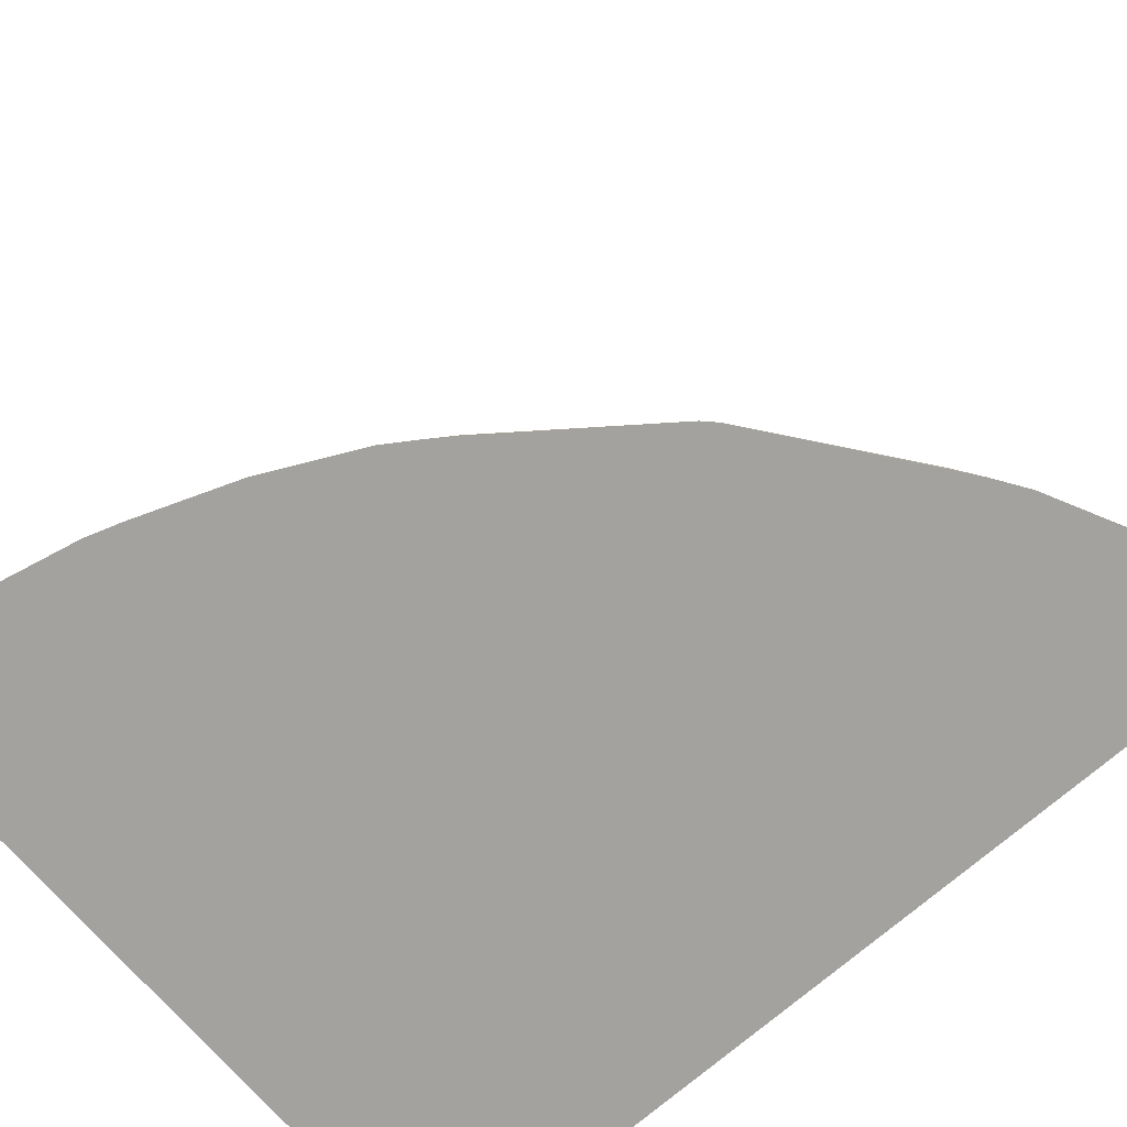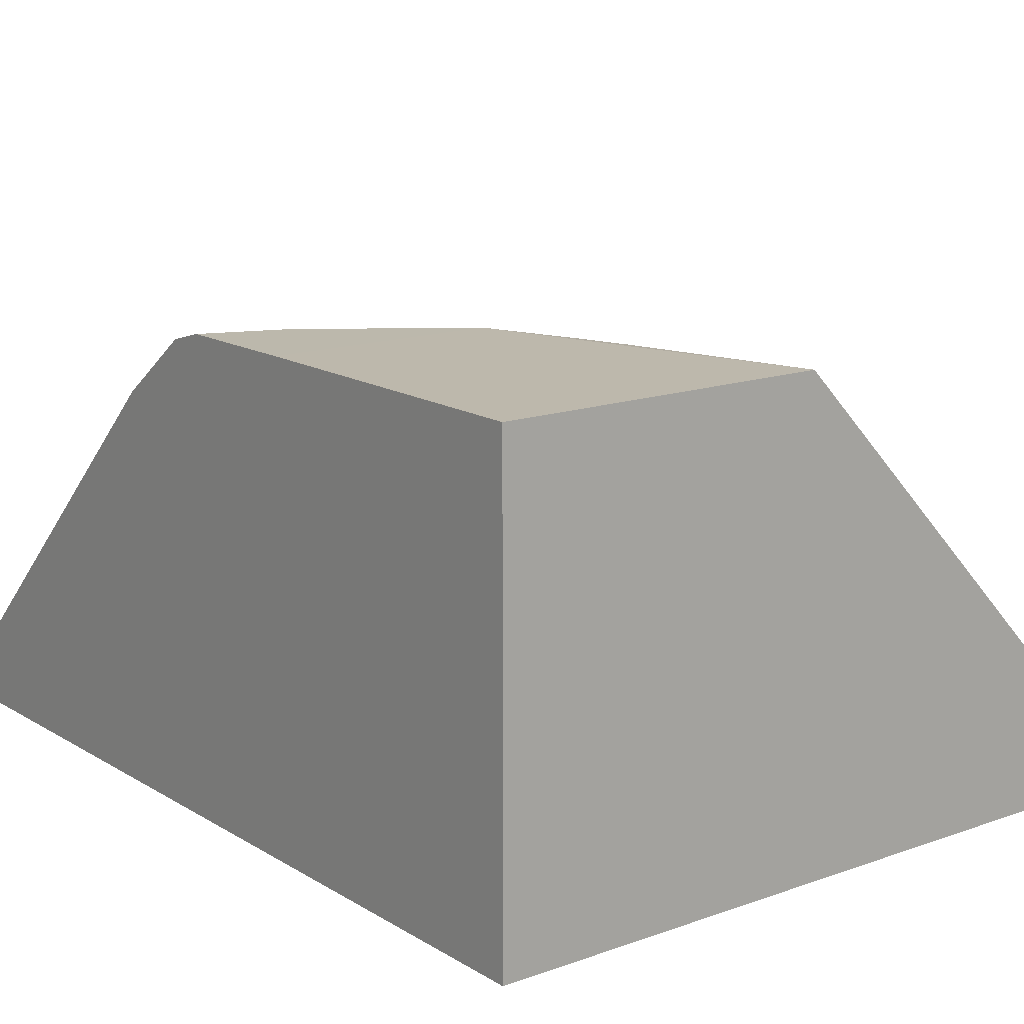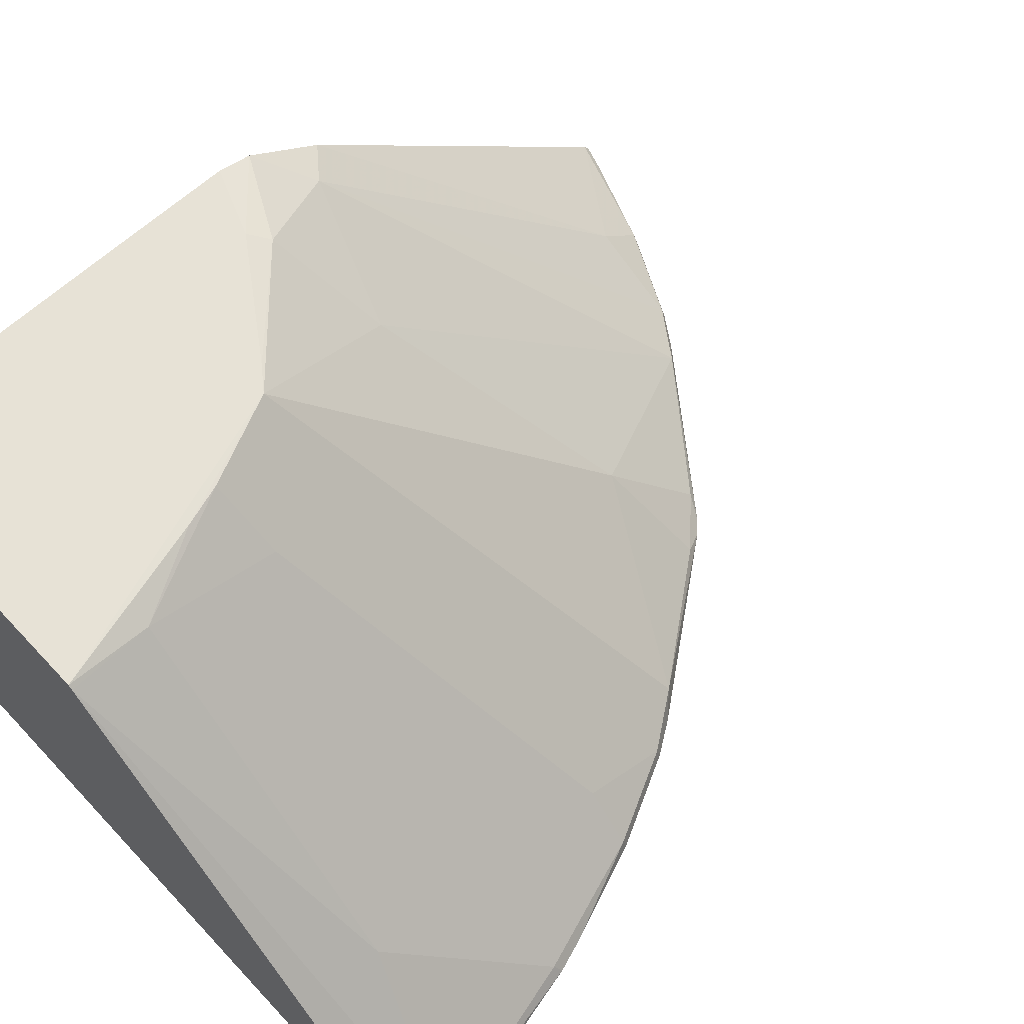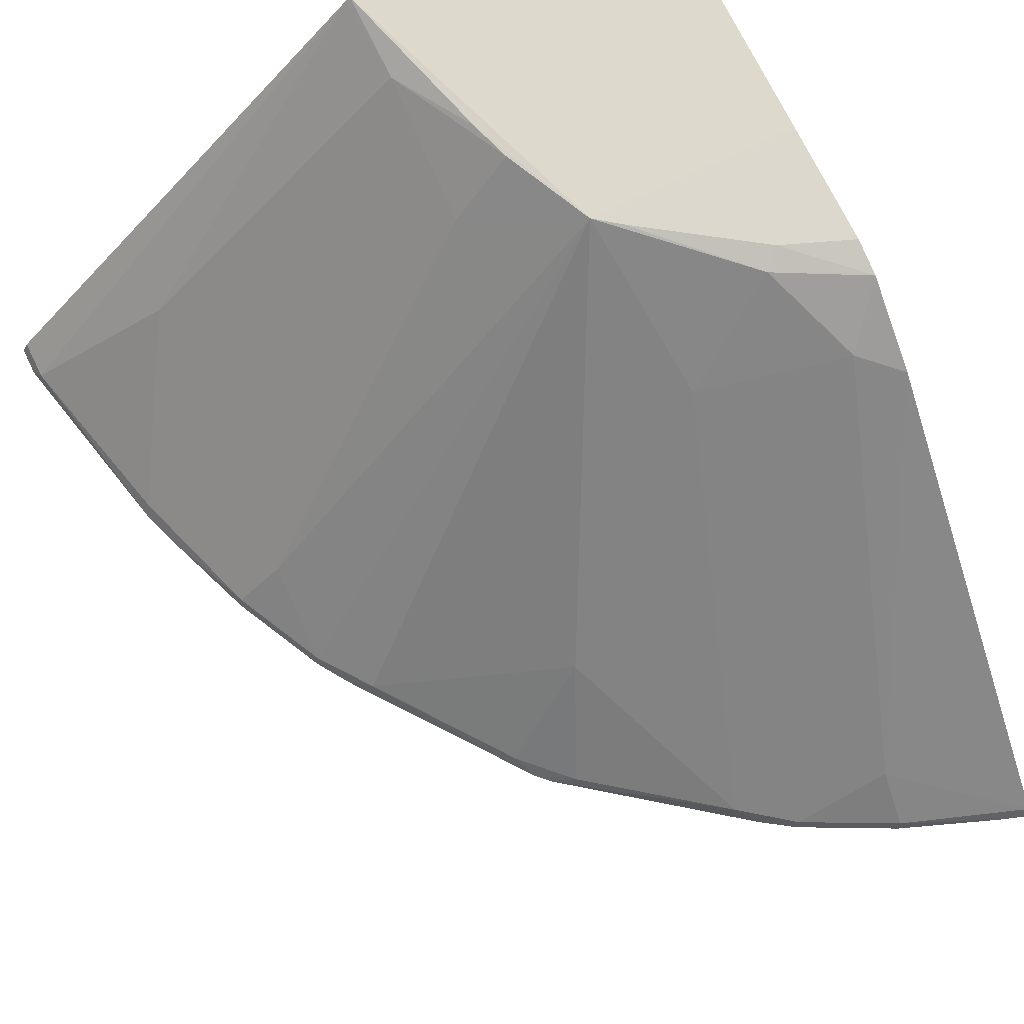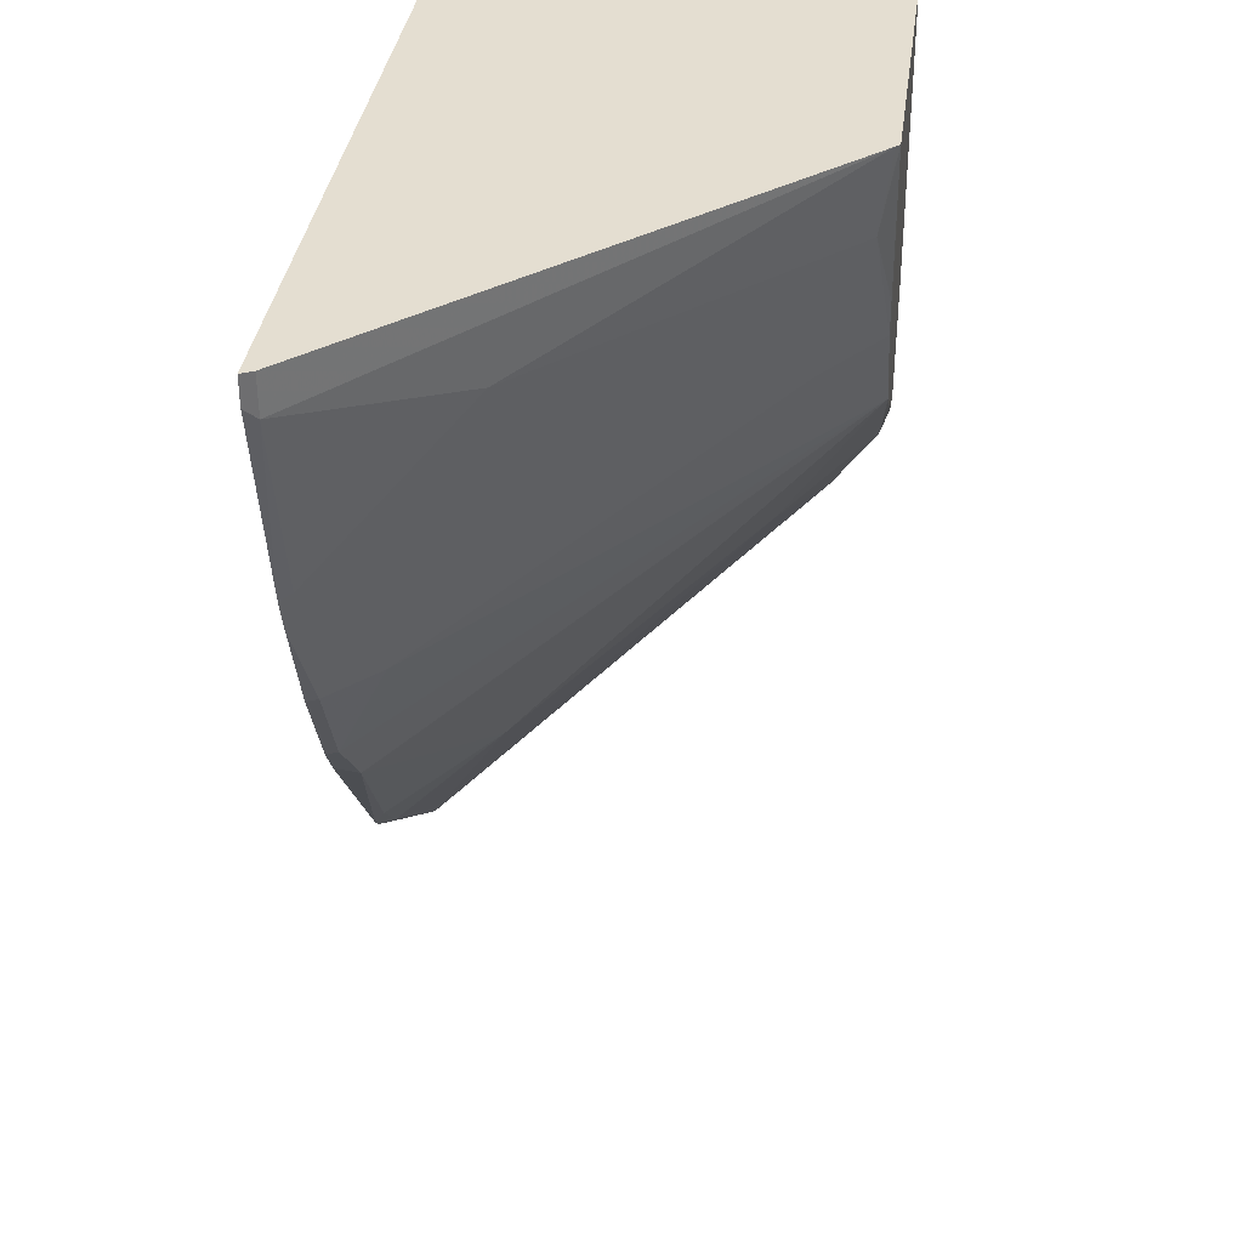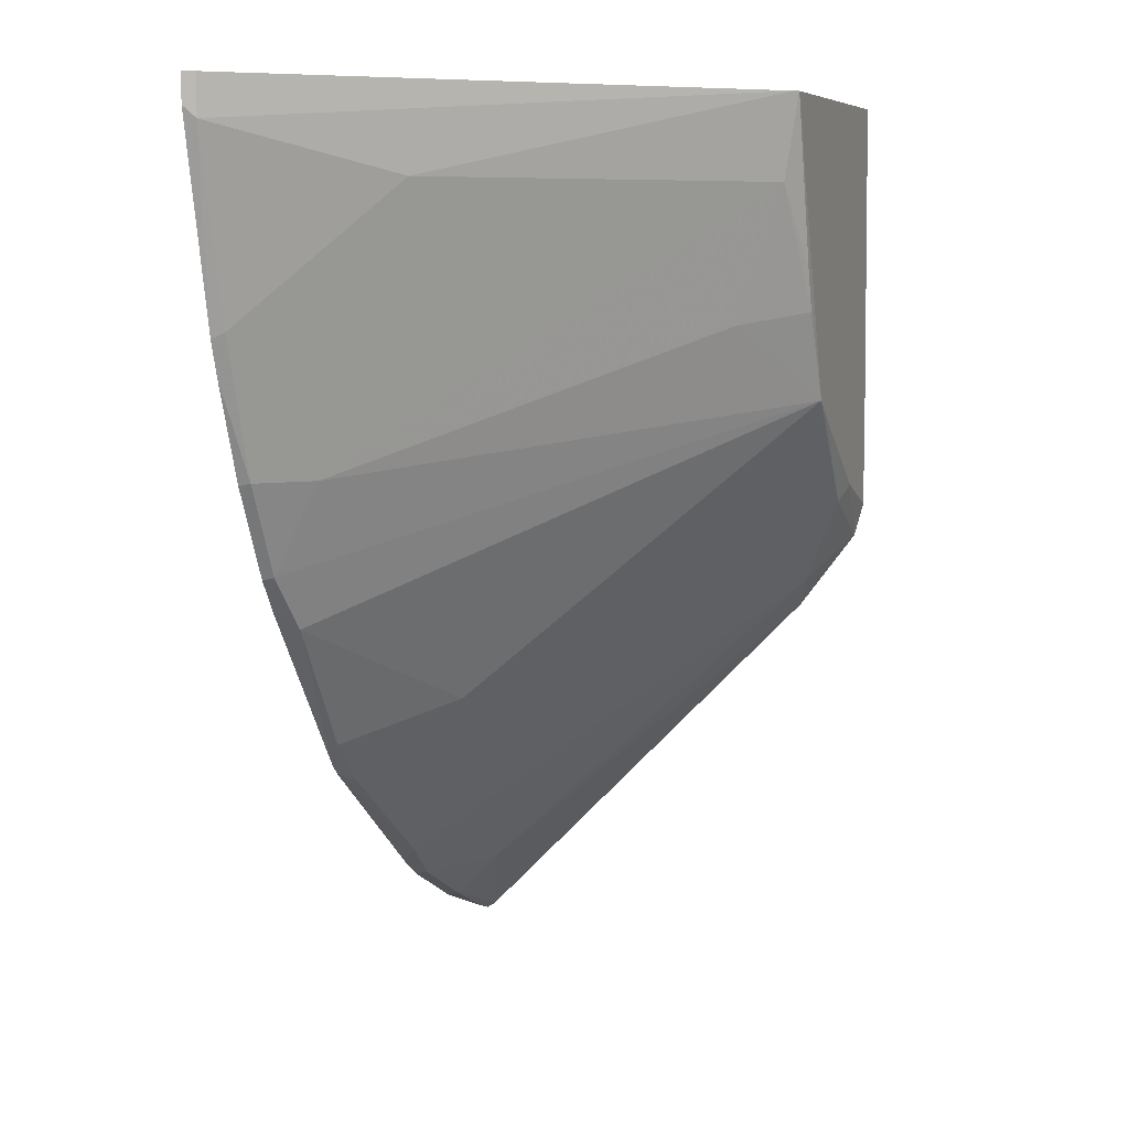
<metadata>
{"format":"obj","ext":"obj","renderer":"f3d","projection":"perspective","resolution":1024,"background":"white","views":[{"elev":-72.5,"azim":131.0,"up":"+Y"},{"elev":14.6,"azim":-37.8,"up":"+Y"},{"elev":63.2,"azim":47.1,"up":"+Y"},{"elev":72.2,"azim":154.2,"up":"+Y"},{"elev":36.4,"azim":97.7,"up":"+Z"},{"elev":7.1,"azim":109.0,"up":"+Z"}]}
</metadata>
<code>
v 0.04657 0.5463 0.04515
v 0.1672 0.5463 0.04515
v 0.1278 0.5469 -0.07157
v 0.1489 0.5463 -0.02094
v 0.1438 0.5463 -0.03684
v 0.1664 0.5406 0.01188
v 0.1688 0.5448 0.04515
v 0.2733 0.4337 0.01188
v 0.3267 0.3802 0.0297
v 0.3267 0.3802 0.04515
v 0.329 0.3758 0.04515
v 0.329 0.3758 0.03414
v 0.3112 0.3758 -0.04381
v 0.2742 0.3758 -0.1316
v 0.292 0.3758 -0.09596
v 0.3067 0.3758 -0.05717
v 0.2911 0.3802 -0.09507
v 0.2733 0.3802 -0.1307
v 0.2658 0.3758 -0.1441
v 0.2584 0.3832 -0.1515
v 0.2733 0.3981 -0.09507
v 0.3089 0.3802 -0.04158
v 0.1664 0.5228 -0.04158
v 0.1871 0.4189 -0.1872
v 0.1159 0.508 -0.1337
v 0.08021 0.5436 -0.1159
v 0.06239 0.5258 -0.1515
v 0.04657 0.5432 -0.1333
v 0.04657 0.5203 -0.1639
v 0.09507 0.3981 -0.2733
v 0.1307 0.3802 -0.2733
v 0.1515 0.3832 -0.2584
v 0.202 0.3802 -0.2198
v 0.2109 0.3758 -0.2154
v 0.1441 0.3758 -0.2658
v 0.2154 0.3758 -0.2109
v 0.2198 0.3802 -0.202
v 0.04657 0.3758 -0.3102
v 0.1316 0.3758 -0.2742
v 0.09507 0.3802 -0.2911
v 0.04657 0.3792 -0.3079
v 0.05719 0.3758 -0.3067
v 0.09595 0.3758 -0.292
v 0.04657 0.5469 -0.1197
v 0.07359 0.5469 -0.1092
v 0.1184 0.5469 -0.07865
v 0.04657 0.5469 -0.07157
v 0.04657 0.3758 0.04515
f 31 32 39
f 31 39 40
f 35 39 32
f 35 36 39
f 39 36 38
f 36 11 38
f 14 11 36
f 19 14 36
f 19 36 20
f 34 33 36
f 24 20 37
f 33 24 37
f 33 37 36
f 34 36 35
f 34 35 32
f 34 32 33
f 33 32 24
f 31 40 30
f 25 24 32
f 37 20 36
f 41 30 40
f 46 26 45
f 41 38 29
f 27 25 32
f 48 11 1
f 48 1 38
f 47 44 1
f 47 1 3
f 47 3 44
f 45 44 3
f 46 45 3
f 46 3 26
f 41 29 30
f 26 28 45
f 44 28 1
f 28 38 1
f 29 38 28
f 43 39 38
f 43 40 39
f 42 40 43
f 42 43 38
f 42 38 40
f 41 40 38
f 45 28 44
f 27 32 31
f 13 11 14
f 27 30 29
f 16 17 13
f 16 13 15
f 15 13 14
f 12 11 13
f 12 13 9
f 12 9 11
f 10 11 9
f 10 2 11
f 7 2 10
f 7 10 9
f 7 9 8
f 7 8 6
f 7 6 2
f 4 2 6
f 4 6 5
f 4 5 3
f 4 3 2
f 2 3 1
f 48 38 11
f 16 15 17
f 15 18 17
f 15 14 18
f 18 14 19
f 27 29 28
f 27 28 26
f 27 26 25
f 25 26 3
f 25 3 24
f 24 3 20
f 23 21 3
f 5 23 3
f 5 6 23
f 27 31 30
f 23 6 21
f 13 22 9
f 8 9 22
f 8 22 17
f 8 17 6
f 6 17 21
f 18 21 17
f 18 3 21
f 18 20 3
f 18 19 20
f 13 17 22
f 2 1 11

</code>
